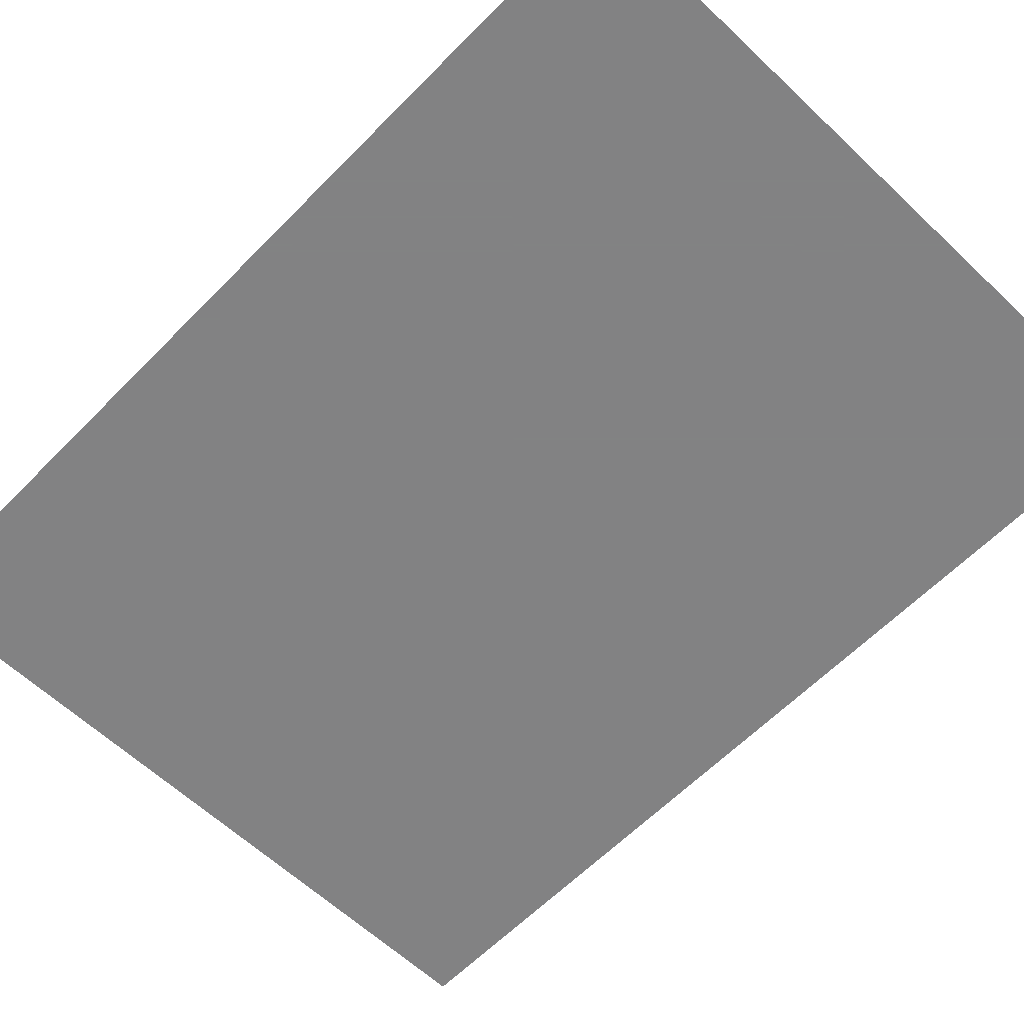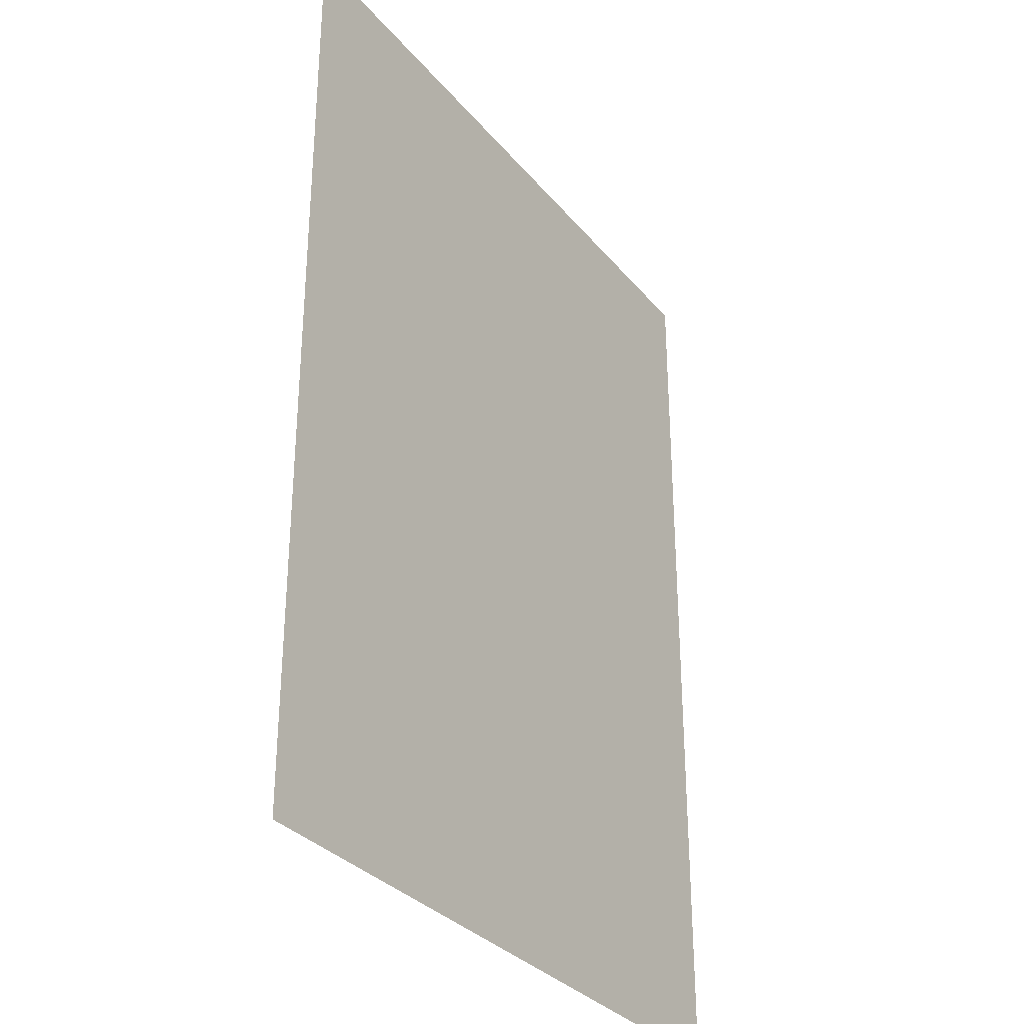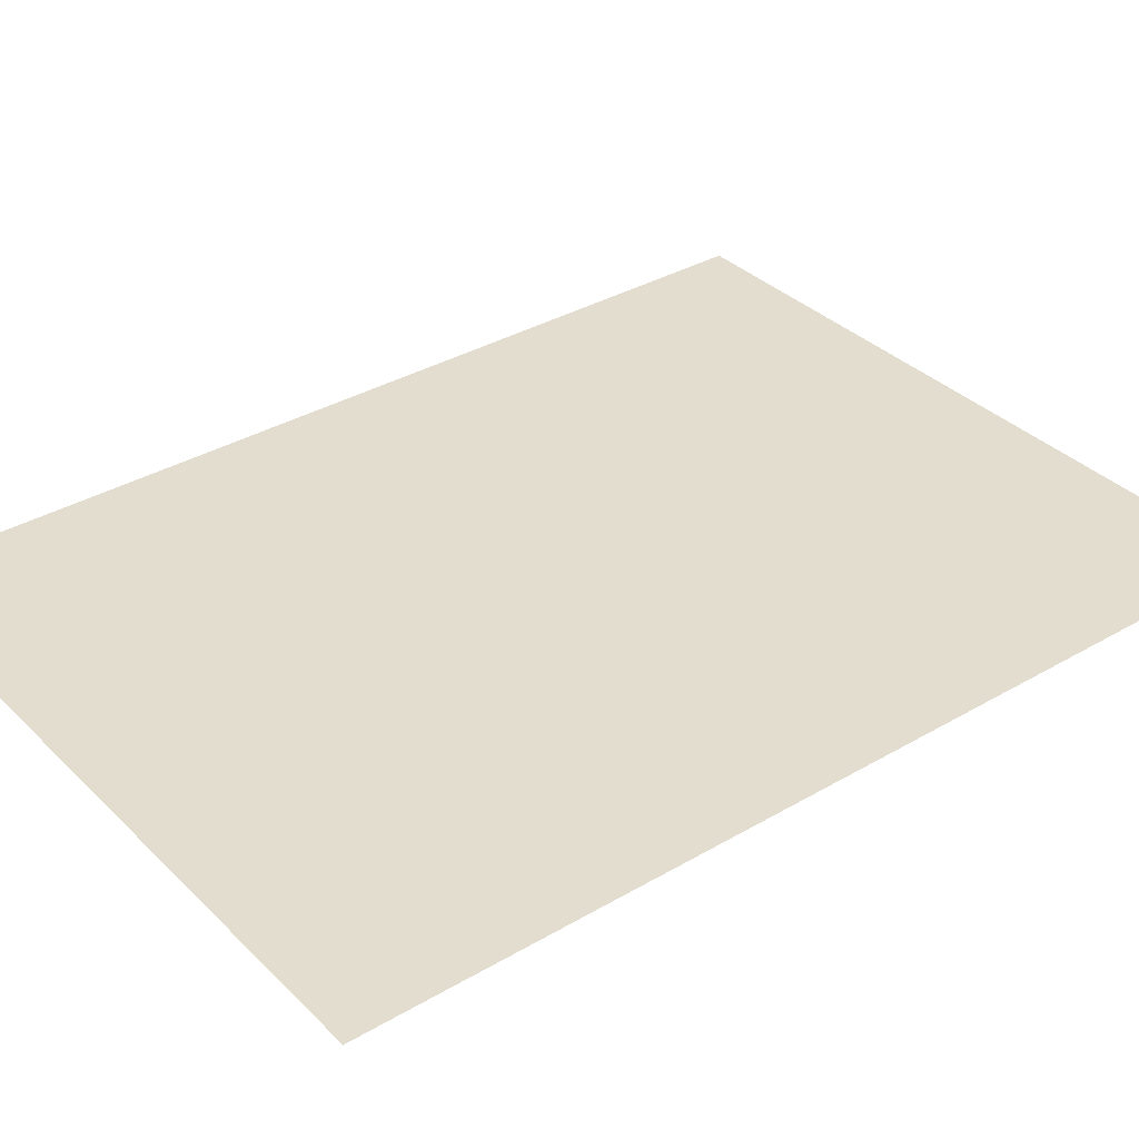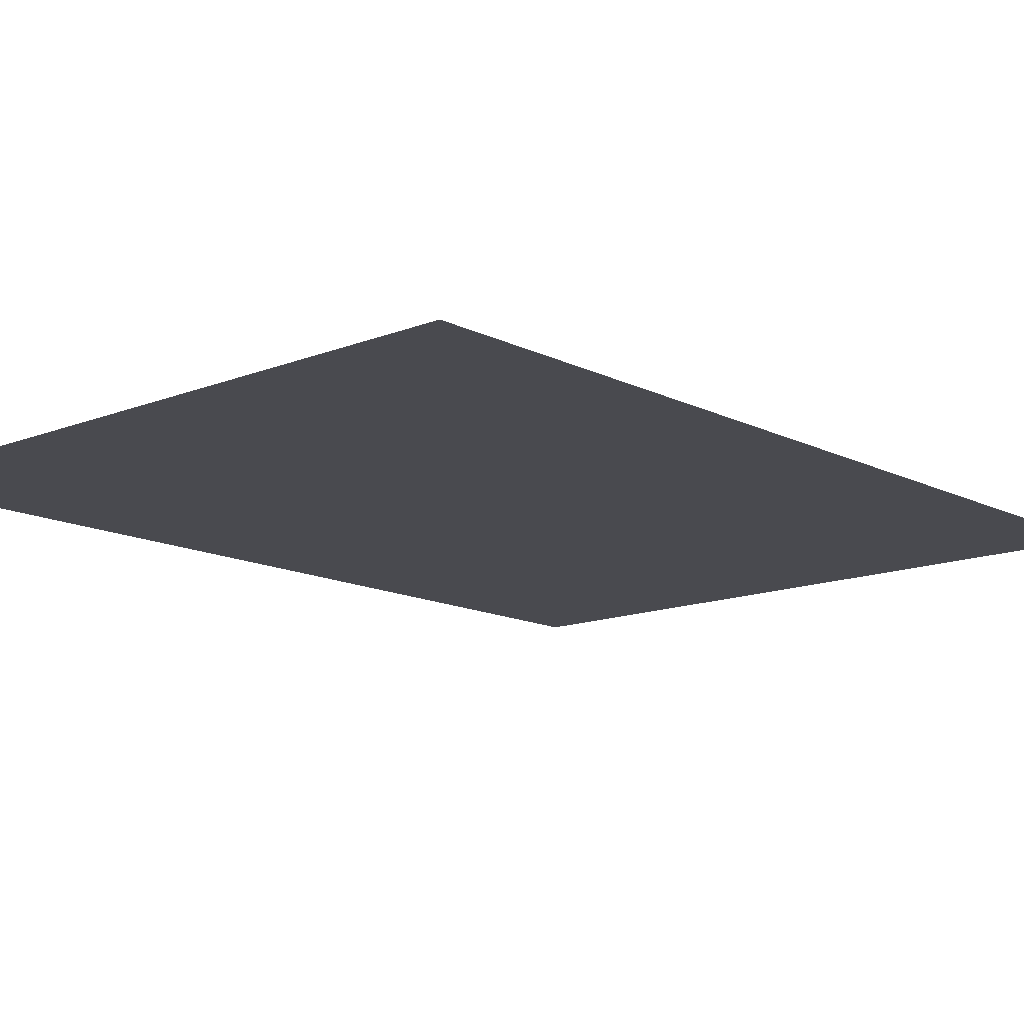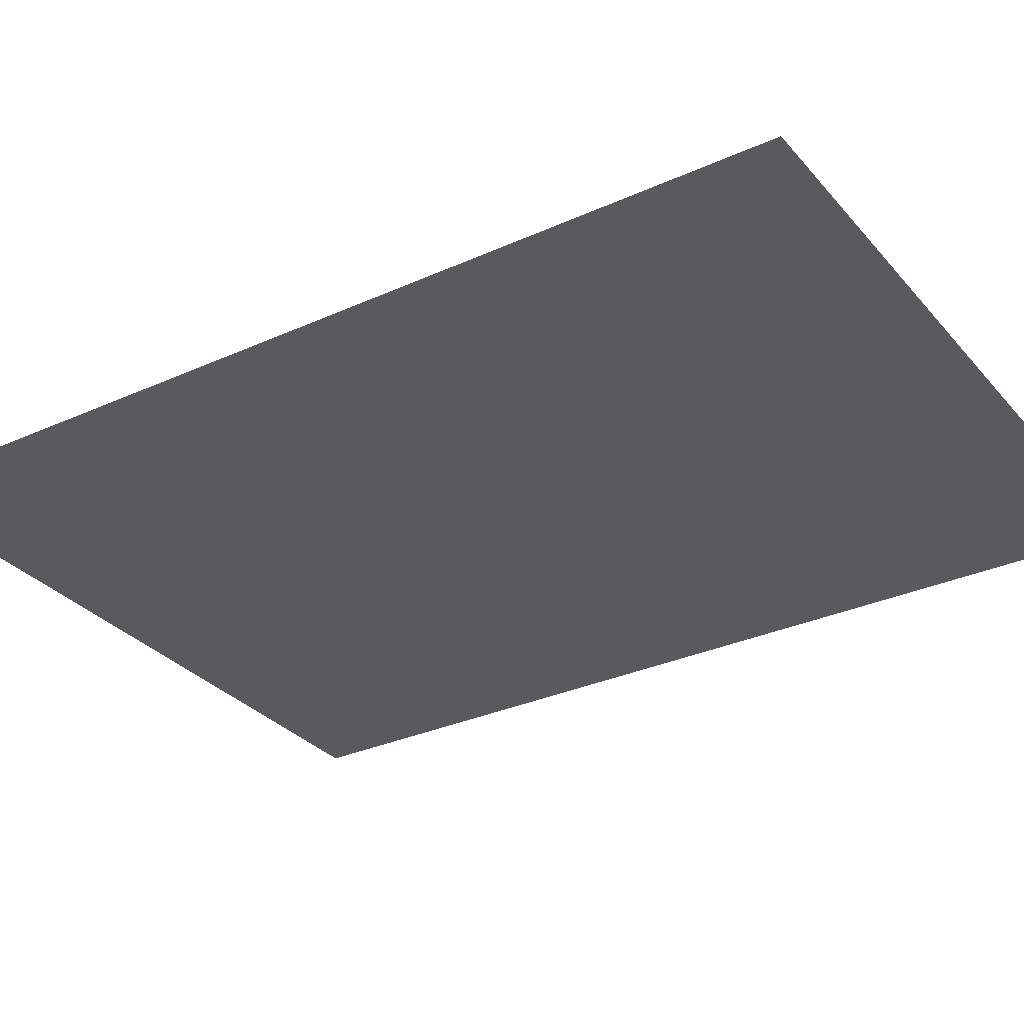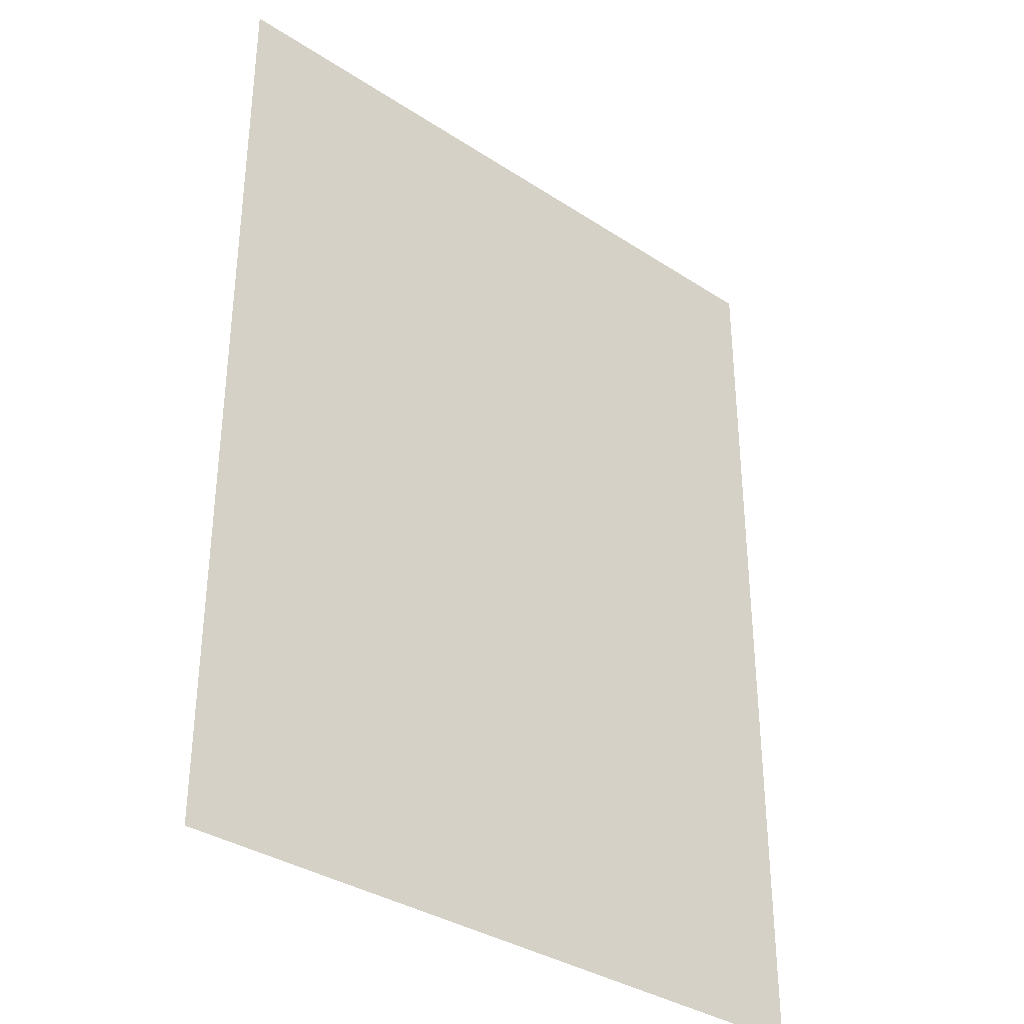
<metadata>
{"format":"obj","ext":"obj","renderer":"f3d","projection":"perspective","resolution":1024,"background":"white","views":[{"elev":-60.9,"azim":-44.0,"up":"+Z"},{"elev":-31.9,"azim":-57.4,"up":"+Y"},{"elev":34.9,"azim":52.0,"up":"+Z"},{"elev":-13.6,"azim":-138.2,"up":"+Z"},{"elev":-31.0,"azim":123.0,"up":"+Z"},{"elev":-34.9,"azim":138.9,"up":"+Y"}]}
</metadata>
<code>
g 09
v 0.3361 0.45 0
v -0.3361 0.45 0
v 0.3361 -0.45 0
v -0.3361 -0.45 0
g 09_0
f 3 2 1
f 4 2 3

</code>
